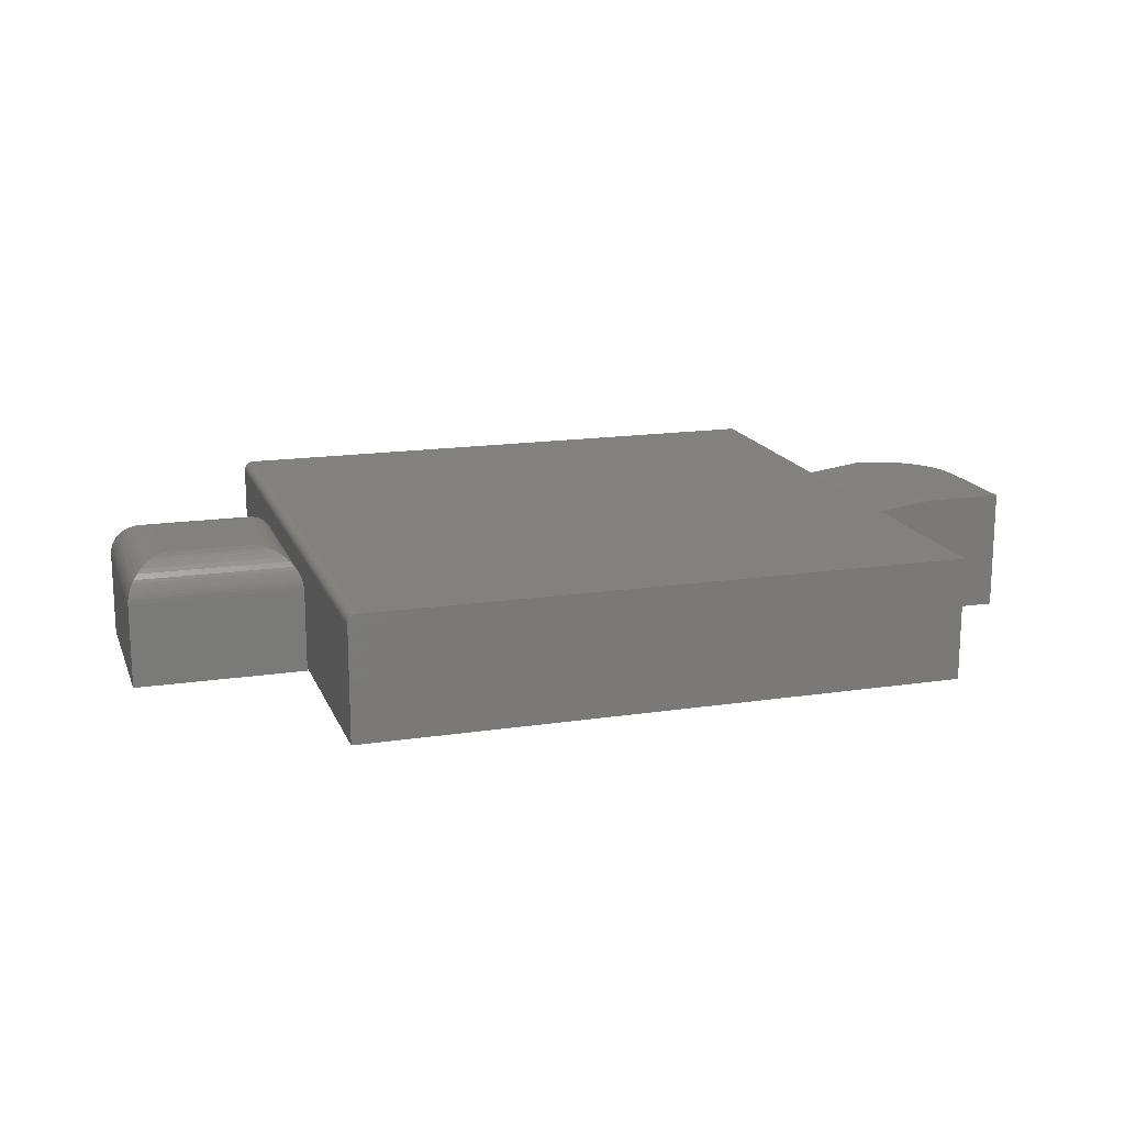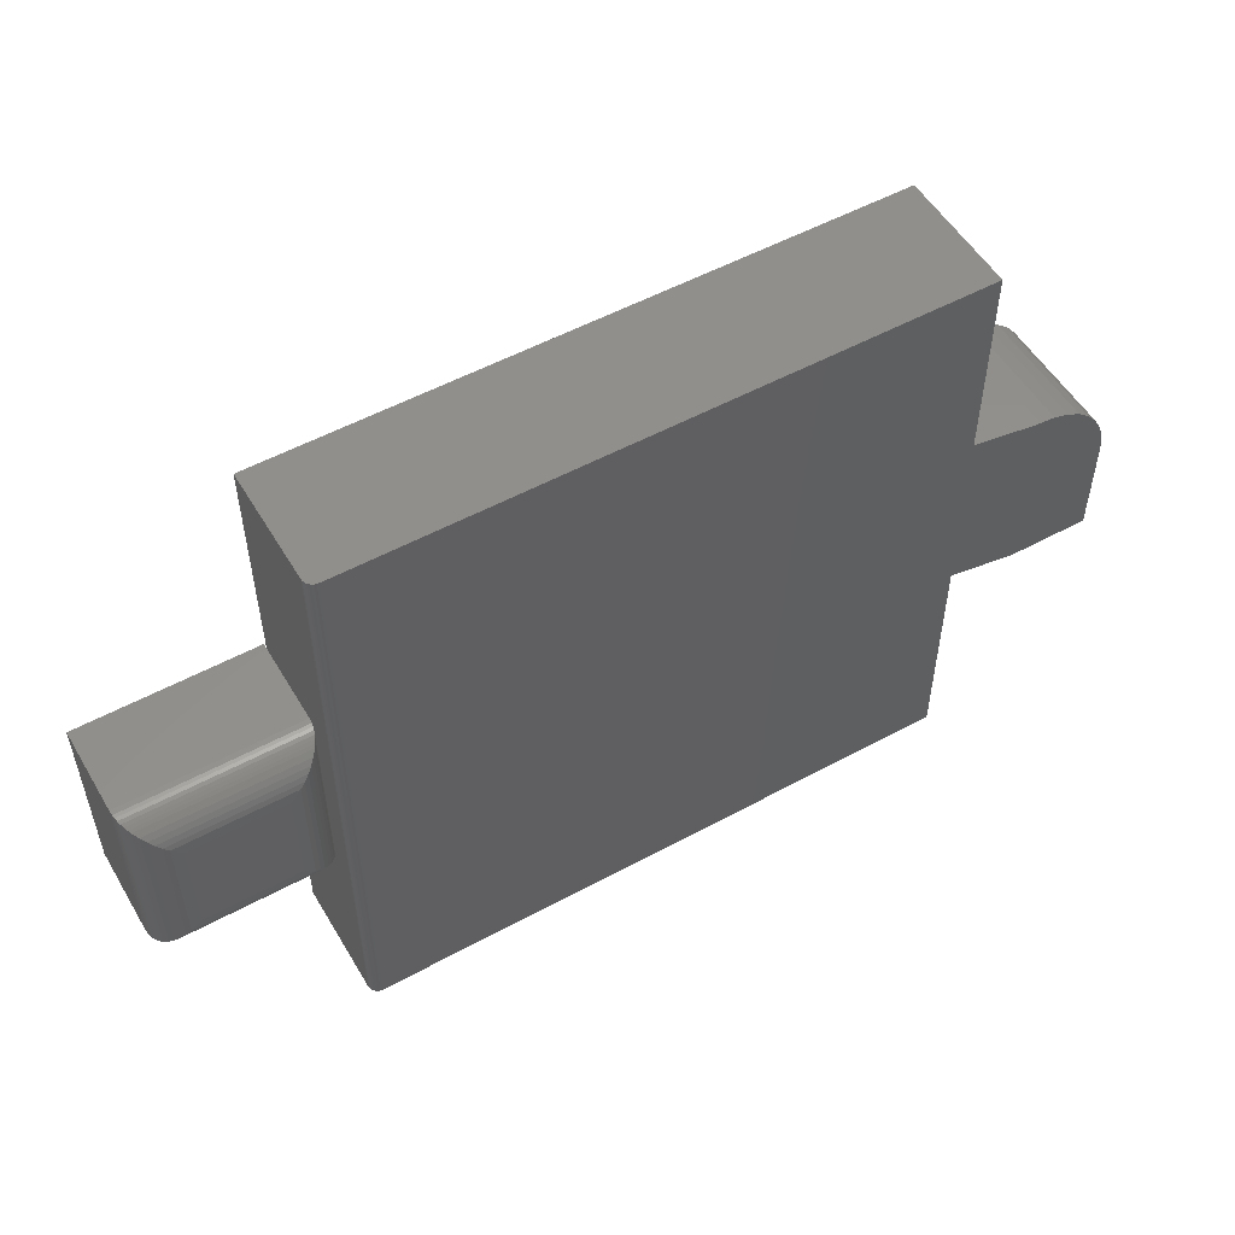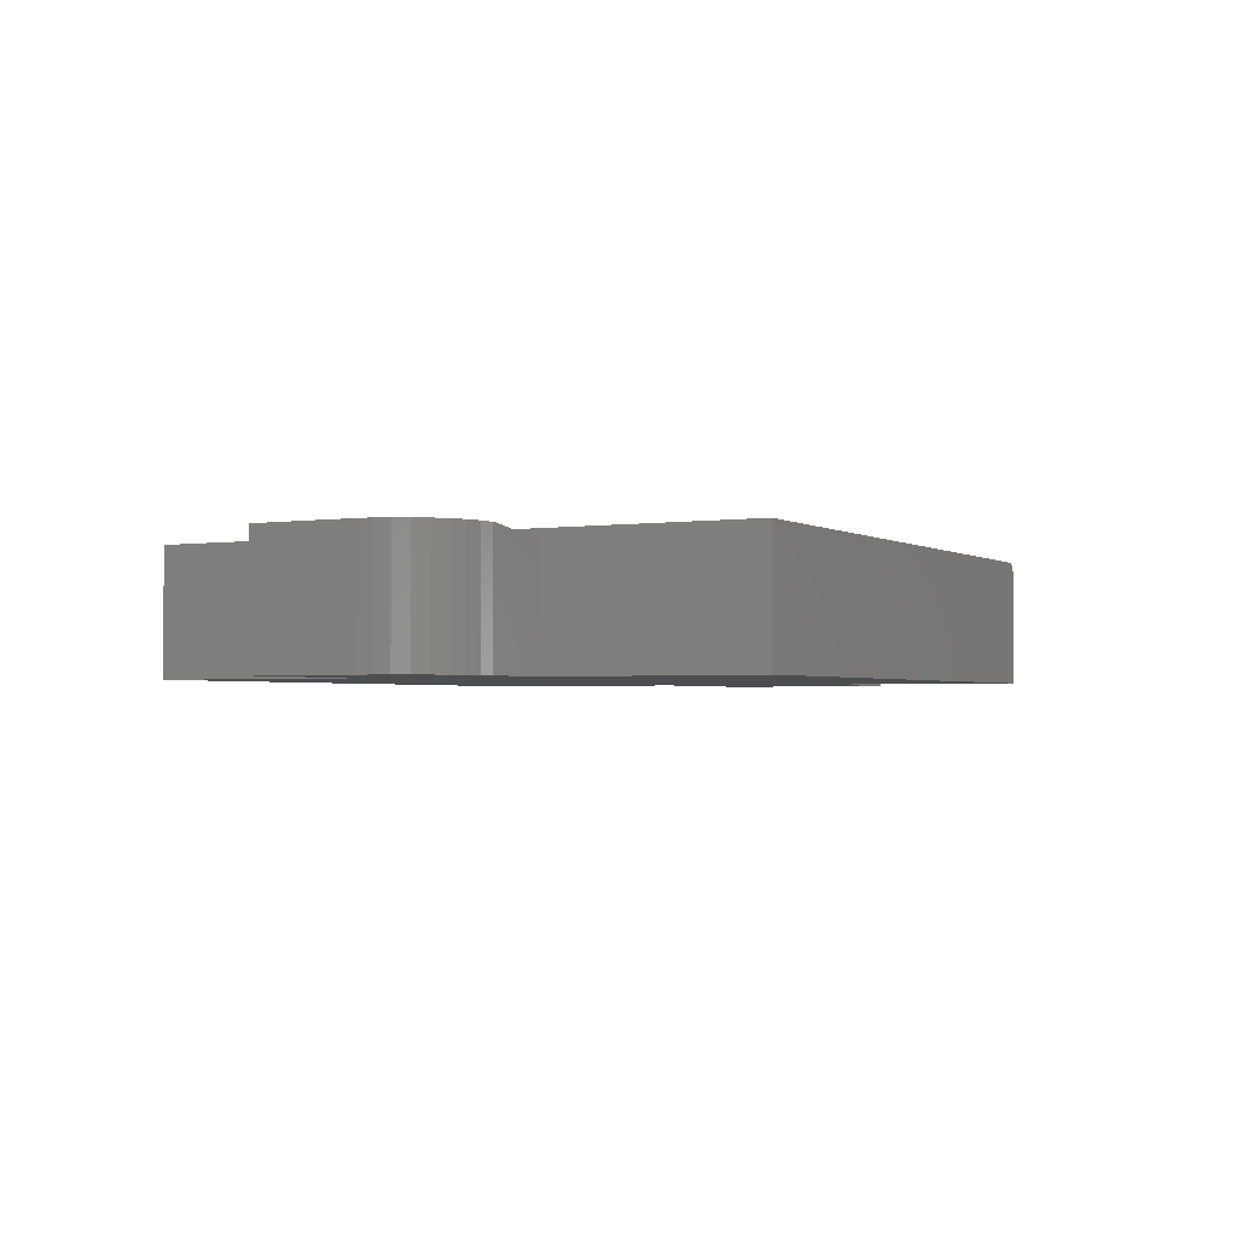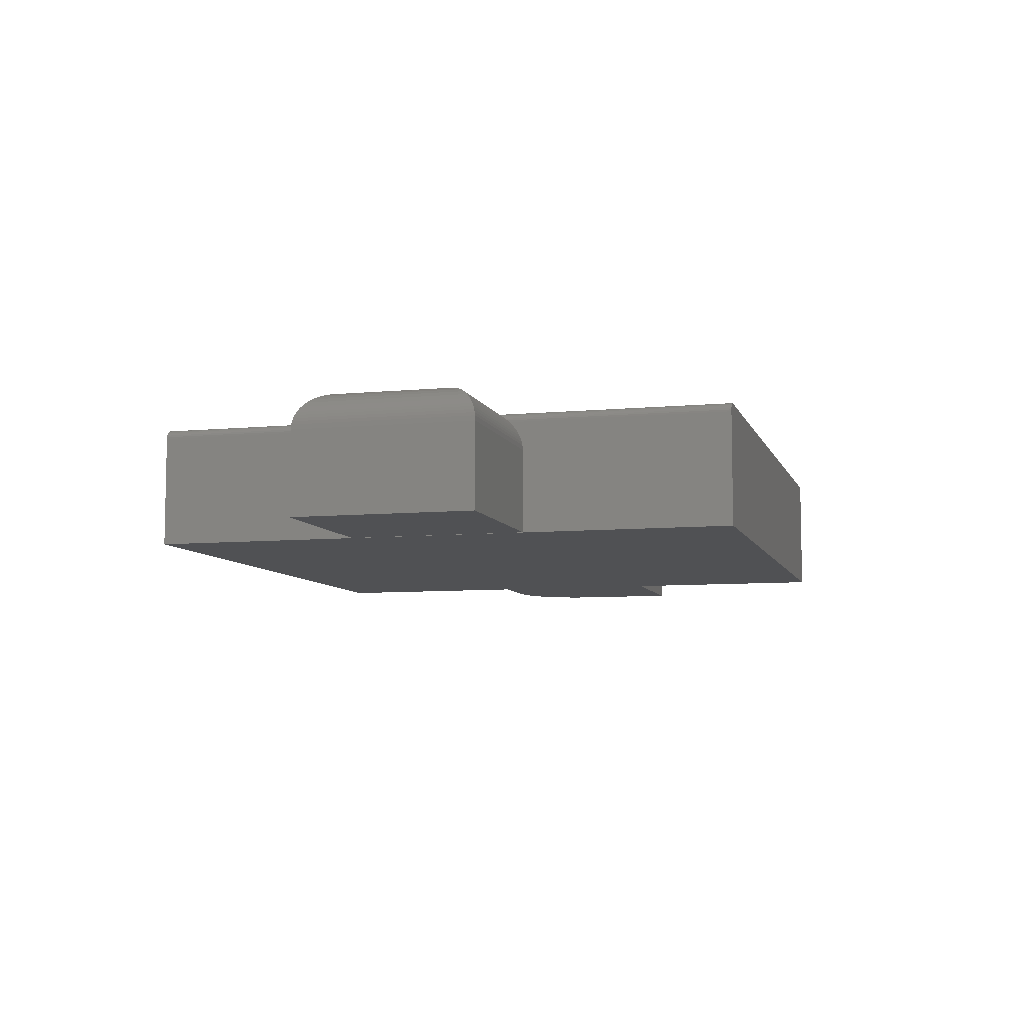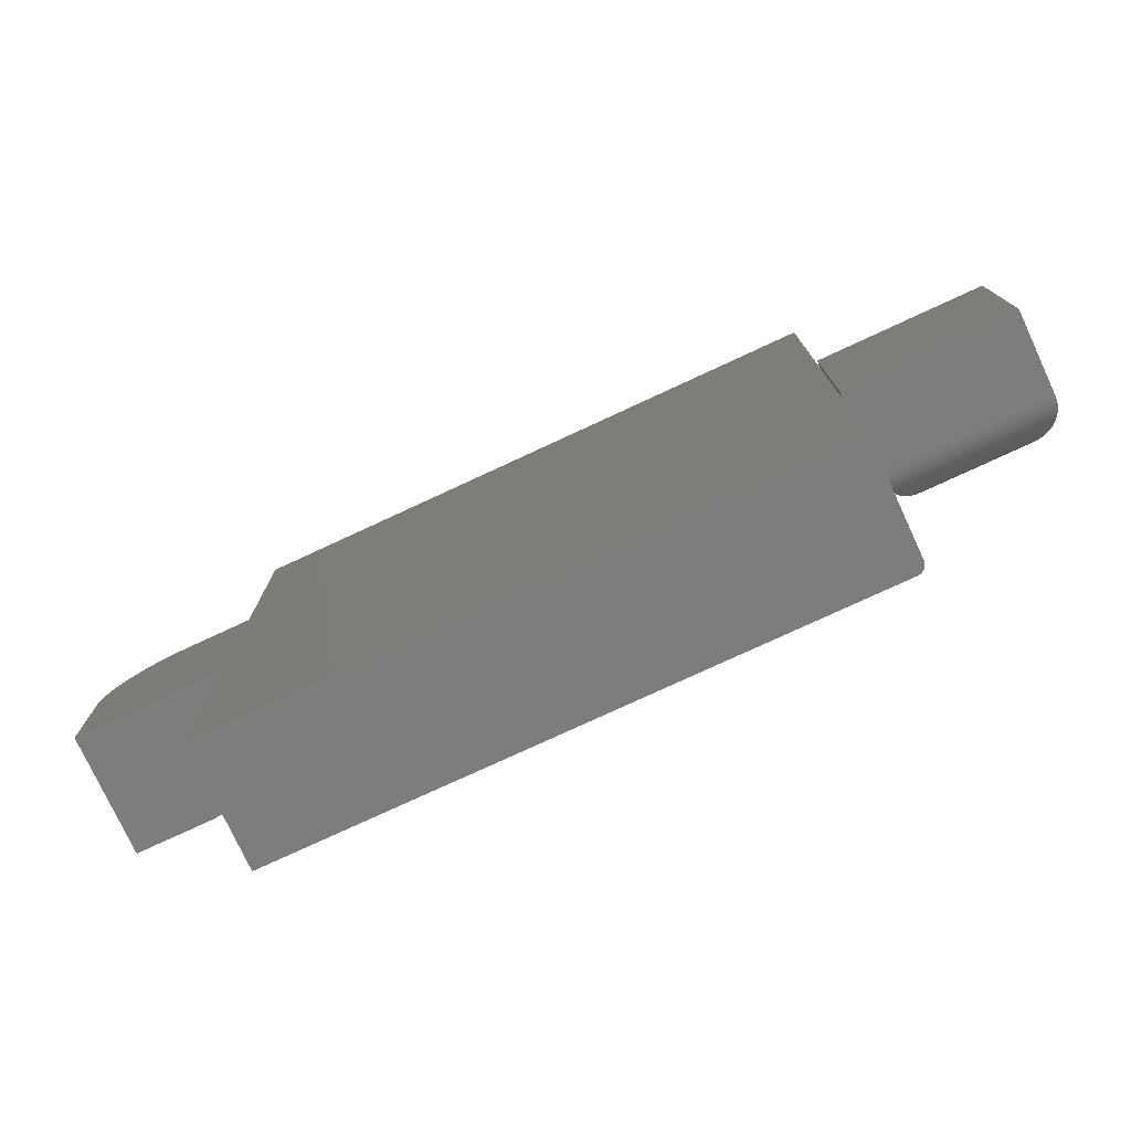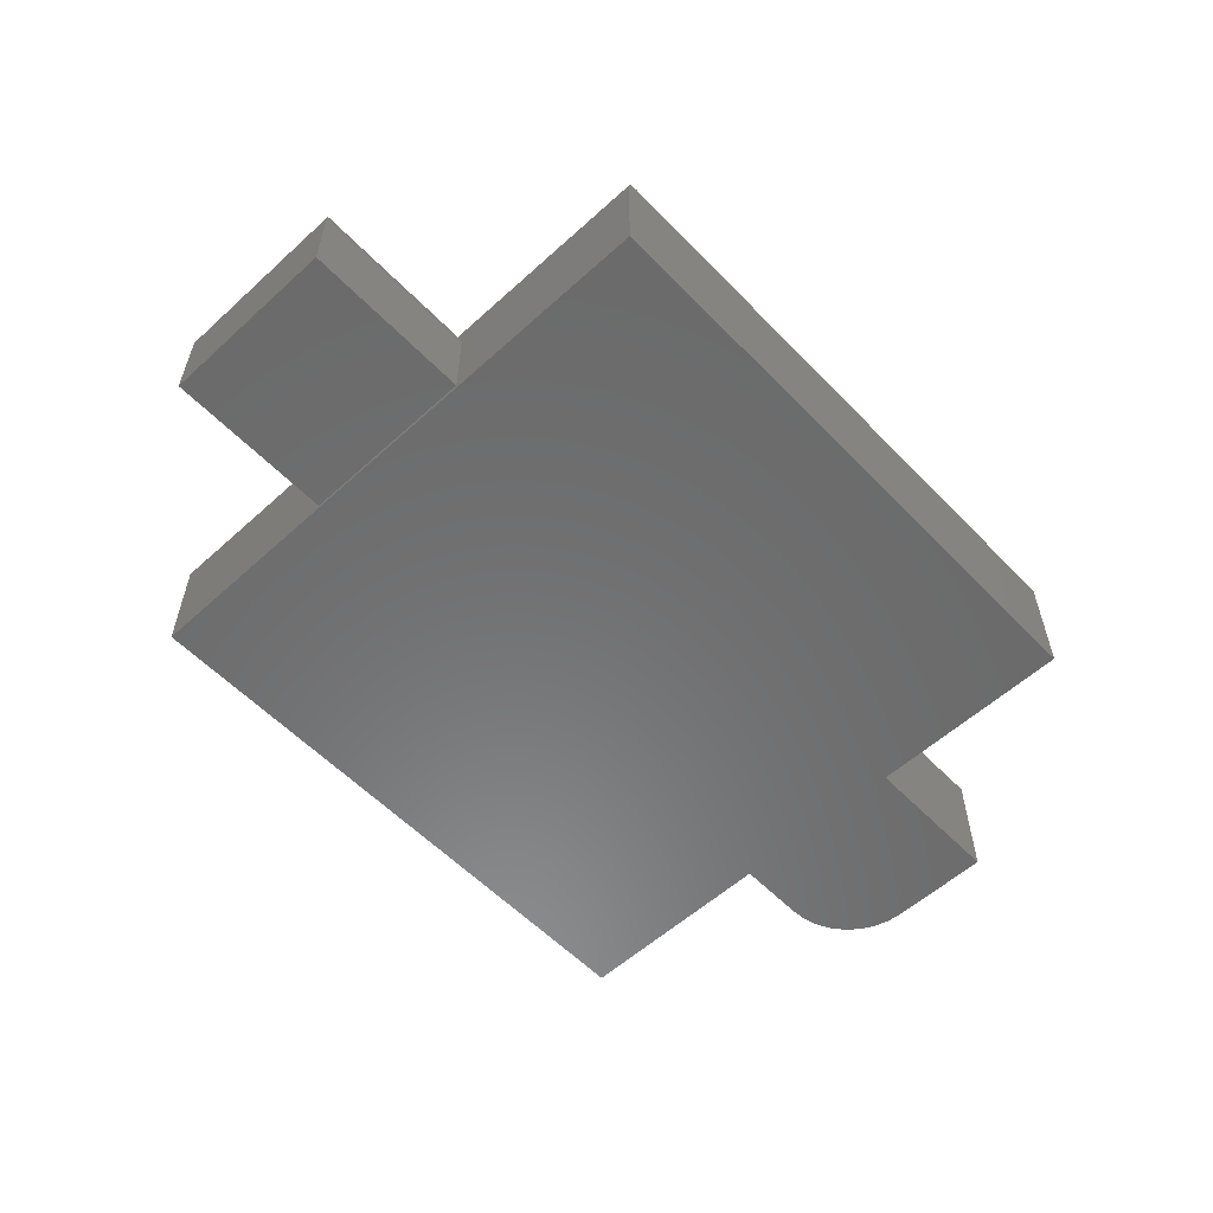
<metadata>
{"format":"stl","ext":"stl","renderer":"f3d","projection":"perspective","resolution":1024,"background":"white","views":[{"elev":16.3,"azim":-17.1,"up":"+Z"},{"elev":53.3,"azim":-30.2,"up":"+Y"},{"elev":-2.4,"azim":118.0,"up":"+Z"},{"elev":-7.6,"azim":-74.8,"up":"+Z"},{"elev":-76.7,"azim":-155.1,"up":"+Y"},{"elev":-57.2,"azim":-46.7,"up":"+Z"}]}
</metadata>
<code>
# stl→obj: 118 verts, 228 faces
v -0.4763 -0.4766 0.1827
v -0.4763 0.4844 0.1827
v -0.4766 0.4844 0.1797
v -0.4766 0.1506 0.1797
v -0.4766 -0.1428 0.1797
v -0.4766 -0.4766 0.1797
v -0.4754 0.4844 0.1857
v -0.4754 -0.4766 0.1857
v -0.4739 0.4844 0.1884
v -0.4739 -0.4766 0.1884
v -0.472 0.4844 0.1907
v -0.472 -0.4766 0.1907
v -0.4696 0.4844 0.1927
v -0.4696 -0.4766 0.1927
v -0.4669 0.4844 0.1941
v -0.4669 -0.4766 0.1941
v -0.464 0.4844 0.195
v -0.464 -0.4766 0.195
v -0.4609 0.4844 0.1953
v -0.4609 -0.4766 0.1953
v 0.4844 -0.4766 0.1953
v 0.4844 -0.1428 0.1953
v 0.4844 0.1506 0.1953
v 0.4844 0.4844 0.1953
v -0.4766 -0.1428 0
v -0.4766 -0.4766 0
v -0.4766 0.1506 0
v -0.4766 0.4844 0
v 0.4844 0.4844 0
v 0.4844 -0.4766 0
v 0.4844 0.1506 0
v 0.4844 0.1484 0
v 0.4844 -0.1406 0
v 0.598 0.1484 0
v 0.6224 0.146 0
v 0.6459 0.1389 0
v 0.6675 0.1274 0
v 0.6864 0.1118 0
v 0.702 0.09288 0
v 0.7135 0.07127 0
v 0.7206 0.04782 0
v 0.723 0.02344 0
v 0.723 -0.1406 0
v 0.4844 -0.1428 0
v 0.598 0.1484 0.1953
v 0.6224 0.146 0.1953
v 0.6459 0.1389 0.1953
v 0.6675 0.1274 0.1953
v 0.6864 0.1118 0.1953
v 0.702 0.09288 0.1953
v 0.7135 0.07127 0.1953
v 0.7206 0.04782 0.1953
v 0.723 0.02344 0.1953
v 0.723 -0.1406 0.1953
v 0.4844 0.1484 0.1807
v 0.4844 -0.1406 0.1807
v 0.5938 -0.1406 0.1953
v 0.5938 0.1484 0.1953
v -0.6875 -0.07812 0.1953
v -0.5417 -0.07812 0.1953
v -0.6875 0.08594 0.1953
v -0.5417 0.08594 0.1953
v -0.75 0.1484 0.1328
v -0.75 0.1484 0
v -0.75 -0.1406 0.1328
v -0.75 -0.1406 0
v -0.4792 0.1484 0.1328
v -0.4792 0.1484 0
v -0.4792 -0.1406 0.1328
v -0.4792 -0.1406 0
v -0.5258 -0.09399 0.1933
v -0.5258 0.1018 0.1933
v -0.4805 -0.1393 0.1455
v -0.4817 0.1459 0.1504
v -0.4817 -0.1381 0.1504
v -0.4835 0.1442 0.1555
v -0.4835 -0.1364 0.1555
v -0.4856 0.1421 0.1603
v -0.4856 -0.1342 0.1603
v -0.488 0.1396 0.1648
v -0.488 -0.1318 0.1648
v -0.4908 0.1369 0.169
v -0.4908 -0.1291 0.169
v -0.4969 0.1308 0.1764
v -0.4969 -0.1229 0.1764
v -0.5035 0.1241 0.1823
v -0.5035 -0.1163 0.1823
v -0.5107 0.117 0.1871
v -0.5107 -0.1091 0.1871
v -0.5181 0.1095 0.1907
v -0.5181 -0.1017 0.1907
v -0.4797 -0.1401 0.1405
v -0.4797 0.148 0.1405
v -0.4805 0.1471 0.1455
v -0.7034 -0.09399 0.1933
v -0.7487 -0.1393 0.1455
v -0.7475 -0.1381 0.1504
v -0.7457 -0.1364 0.1555
v -0.7436 -0.1342 0.1603
v -0.7412 -0.1318 0.1648
v -0.7384 -0.1291 0.169
v -0.7323 -0.1229 0.1764
v -0.7257 -0.1163 0.1823
v -0.7185 -0.1091 0.1871
v -0.7111 -0.1017 0.1907
v -0.7495 -0.1401 0.1405
v -0.7034 0.1018 0.1933
v -0.7487 0.1471 0.1455
v -0.7475 0.1459 0.1504
v -0.7457 0.1442 0.1555
v -0.7436 0.1421 0.1603
v -0.7412 0.1396 0.1648
v -0.7384 0.1369 0.169
v -0.7323 0.1308 0.1764
v -0.7257 0.1241 0.1823
v -0.7185 0.117 0.1871
v -0.7111 0.1095 0.1907
v -0.7495 0.148 0.1405
f 1 2 3
f 1 3 4
f 1 4 5
f 1 5 6
f 2 1 7
f 7 1 8
f 7 8 9
f 9 8 10
f 9 10 11
f 11 10 12
f 11 12 13
f 13 12 14
f 13 14 15
f 15 14 16
f 15 16 17
f 17 16 18
f 17 18 19
f 19 18 20
f 20 21 22
f 20 22 23
f 20 23 24
f 20 24 19
f 5 25 6
f 6 25 26
f 4 27 5
f 5 27 25
f 3 28 4
f 4 28 27
f 3 2 7
f 28 3 7
f 28 7 9
f 28 9 11
f 28 11 13
f 28 13 15
f 28 15 17
f 28 17 19
f 28 19 24
f 28 24 29
f 30 21 20
f 20 18 16
f 1 6 16
f 1 16 14
f 1 14 12
f 1 12 10
f 1 10 8
f 6 26 16
f 16 26 30
f 16 30 20
f 27 28 29
f 27 29 31
f 27 31 32
f 27 32 33
f 27 33 25
f 33 32 34
f 33 34 35
f 33 35 36
f 33 36 37
f 33 37 38
f 33 38 39
f 33 39 40
f 33 40 41
f 33 41 42
f 33 42 43
f 33 44 25
f 25 44 30
f 25 30 26
f 34 45 35
f 35 45 46
f 35 46 36
f 36 46 47
f 36 47 37
f 37 47 48
f 37 48 38
f 38 48 49
f 38 49 39
f 39 49 50
f 39 50 40
f 40 50 51
f 40 51 41
f 41 51 52
f 41 52 42
f 42 52 53
f 54 43 53
f 53 43 42
f 31 55 32
f 31 23 55
f 22 44 33
f 22 33 56
f 22 56 55
f 22 55 23
f 43 54 33
f 33 54 57
f 33 57 56
f 57 58 56
f 56 58 55
f 58 32 55
f 58 45 32
f 32 45 34
f 23 31 24
f 24 31 29
f 21 30 22
f 22 30 44
f 45 48 46
f 48 47 46
f 58 57 54
f 58 54 53
f 58 53 52
f 58 52 51
f 58 51 50
f 58 50 49
f 58 49 48
f 58 48 45
f 59 60 61
f 61 60 62
f 63 64 65
f 65 64 66
f 67 68 63
f 63 68 64
f 69 70 67
f 67 70 68
f 65 66 69
f 69 66 70
f 62 71 72
f 62 60 71
f 73 74 75
f 75 74 76
f 75 76 77
f 77 76 78
f 77 78 79
f 79 78 80
f 79 80 81
f 81 80 82
f 81 82 83
f 83 82 84
f 83 84 85
f 85 84 86
f 85 86 87
f 87 86 88
f 87 88 89
f 89 88 90
f 89 90 91
f 91 90 72
f 91 72 71
f 69 67 92
f 92 67 93
f 92 93 73
f 73 93 94
f 73 94 74
f 60 95 71
f 60 59 95
f 96 75 97
f 97 75 77
f 97 77 98
f 98 77 79
f 98 79 99
f 99 79 81
f 99 81 100
f 100 81 83
f 100 83 101
f 101 83 85
f 101 85 102
f 102 85 87
f 102 87 103
f 103 87 89
f 103 89 104
f 104 89 91
f 104 91 105
f 105 91 71
f 105 71 95
f 65 69 106
f 106 69 92
f 106 92 96
f 96 92 73
f 96 73 75
f 59 107 95
f 59 61 107
f 108 97 109
f 109 97 98
f 109 98 110
f 110 98 99
f 110 99 111
f 111 99 100
f 111 100 112
f 112 100 101
f 112 101 113
f 113 101 102
f 113 102 114
f 114 102 103
f 114 103 115
f 115 103 104
f 115 104 116
f 116 104 105
f 116 105 117
f 117 105 95
f 117 95 107
f 63 65 118
f 118 65 106
f 118 106 108
f 108 106 96
f 108 96 97
f 61 72 107
f 61 62 72
f 94 109 74
f 74 109 110
f 74 110 76
f 76 110 111
f 76 111 78
f 78 111 112
f 78 112 80
f 80 112 113
f 80 113 82
f 82 113 114
f 82 114 84
f 84 114 115
f 84 115 86
f 86 115 116
f 86 116 88
f 88 116 117
f 88 117 90
f 90 117 107
f 90 107 72
f 67 63 93
f 93 63 118
f 93 118 94
f 94 118 108
f 94 108 109
f 66 64 70
f 70 64 68

</code>
